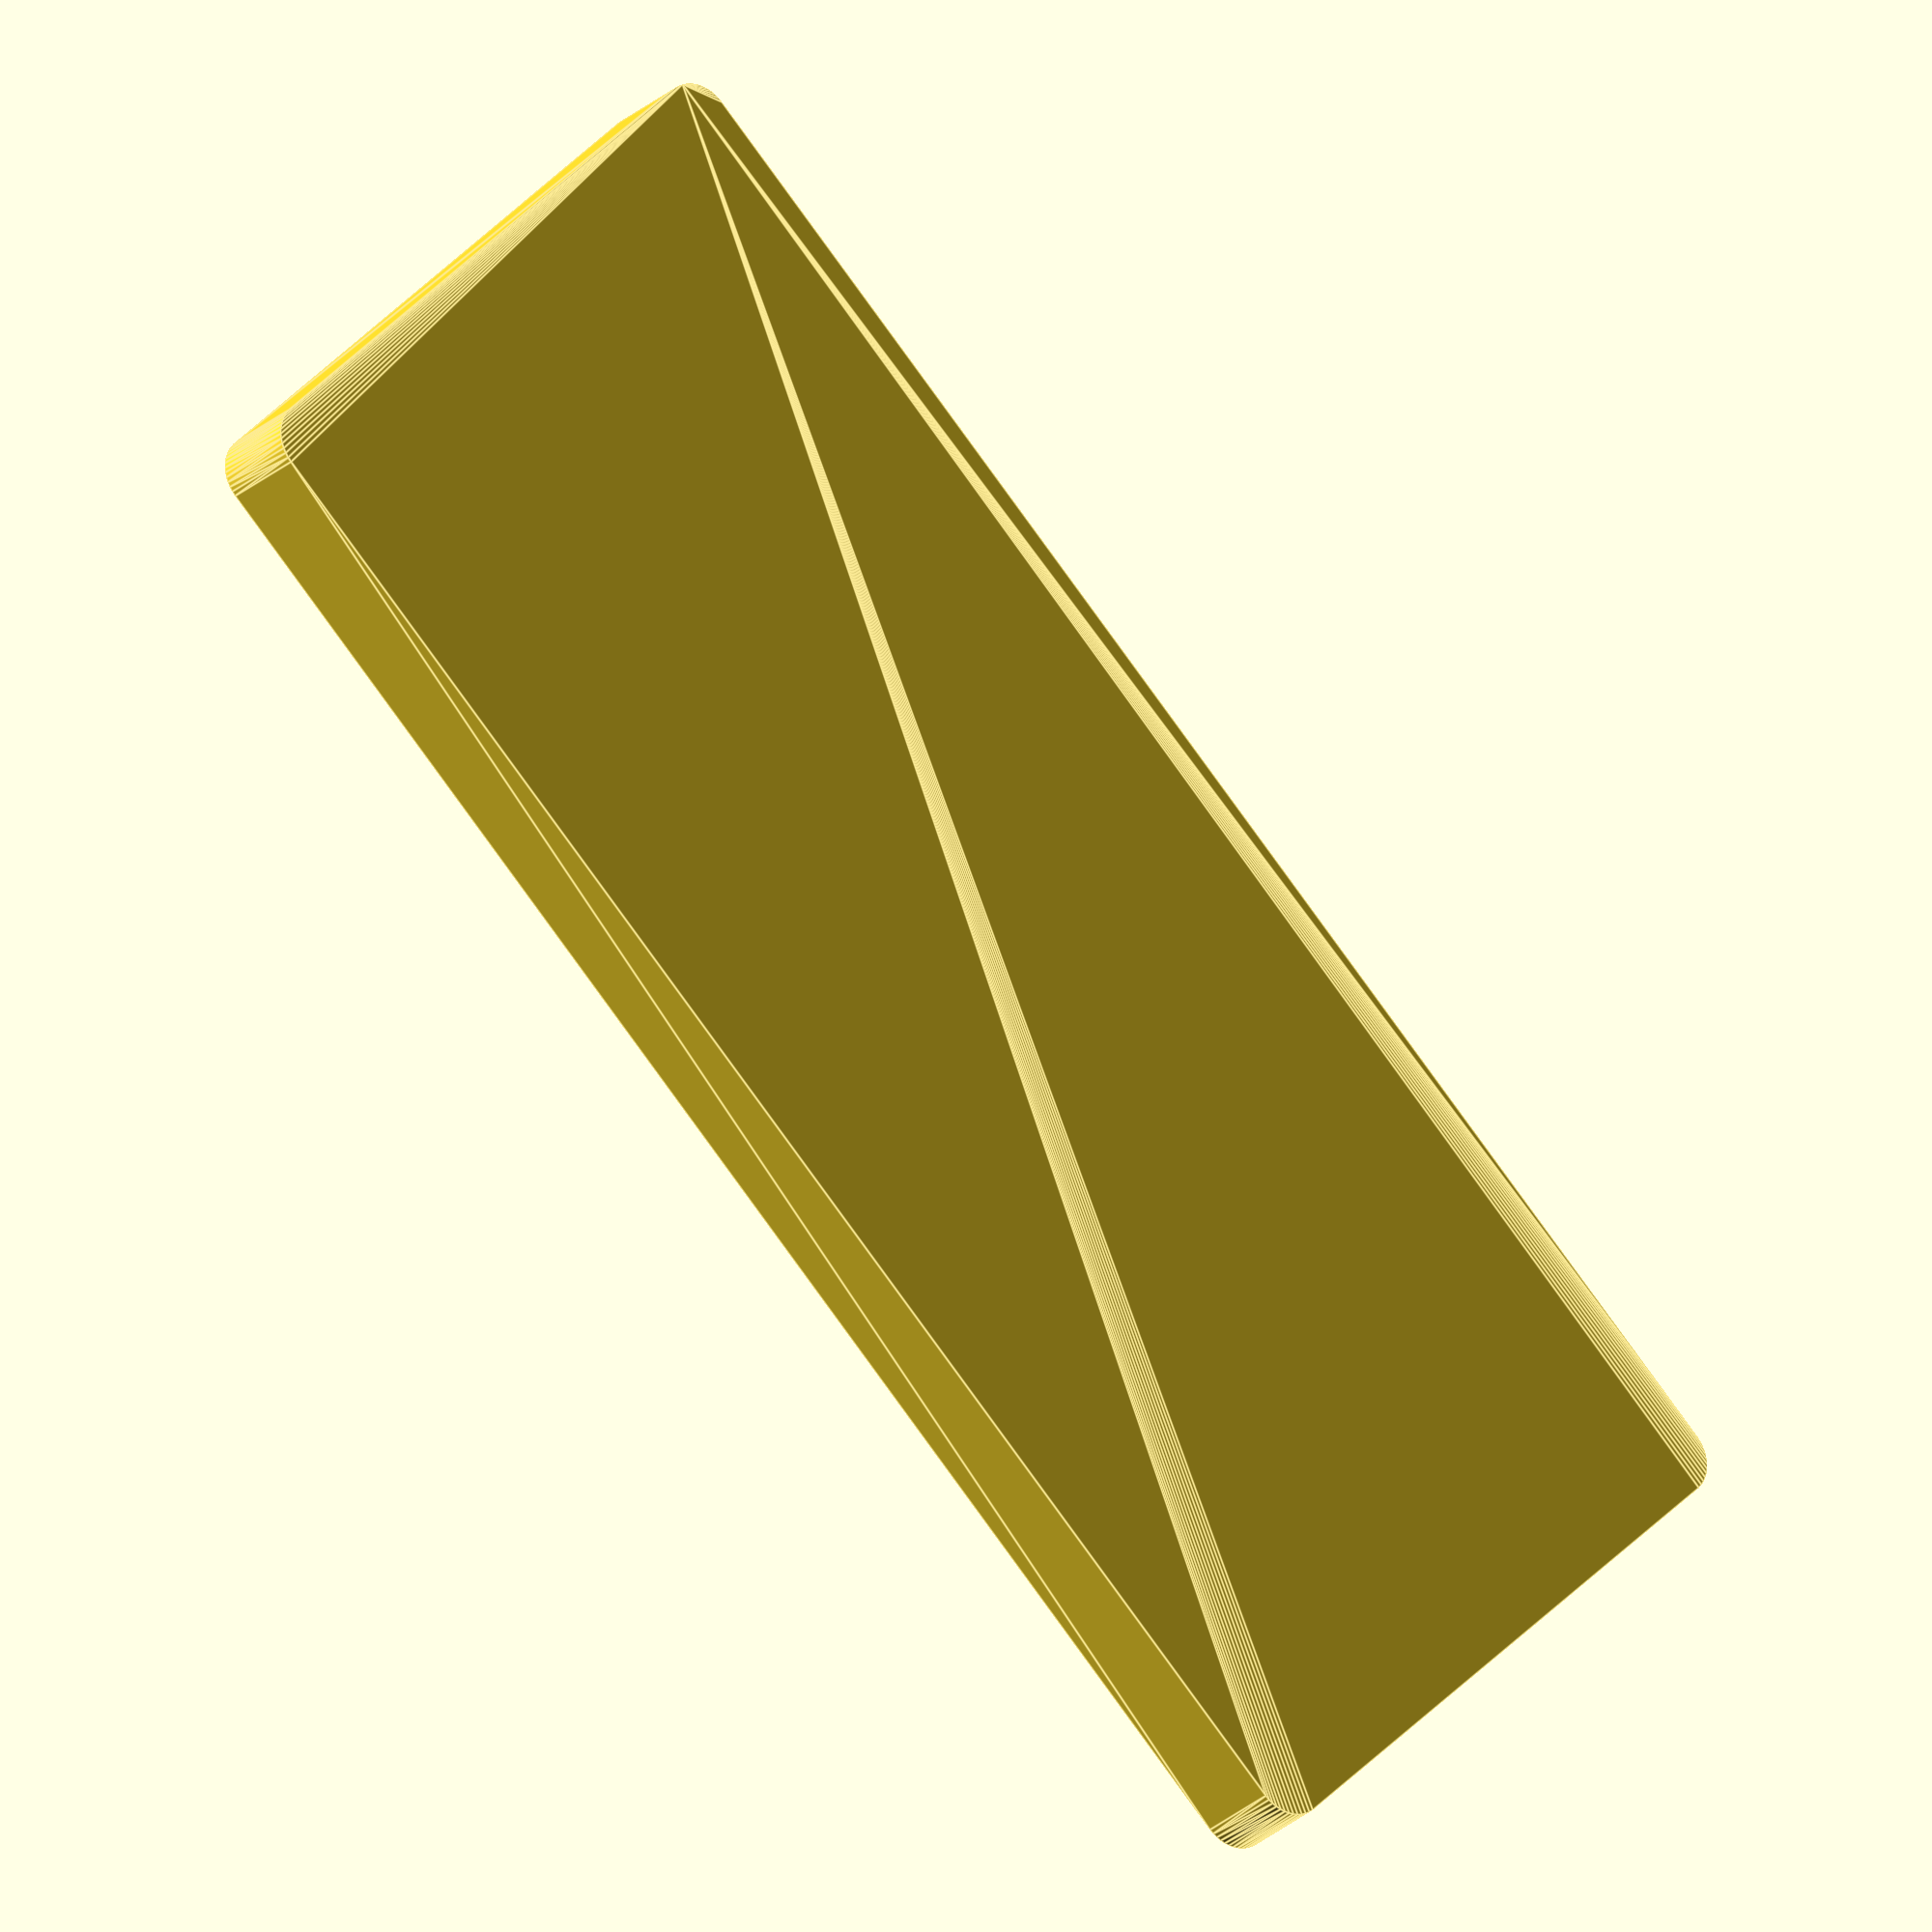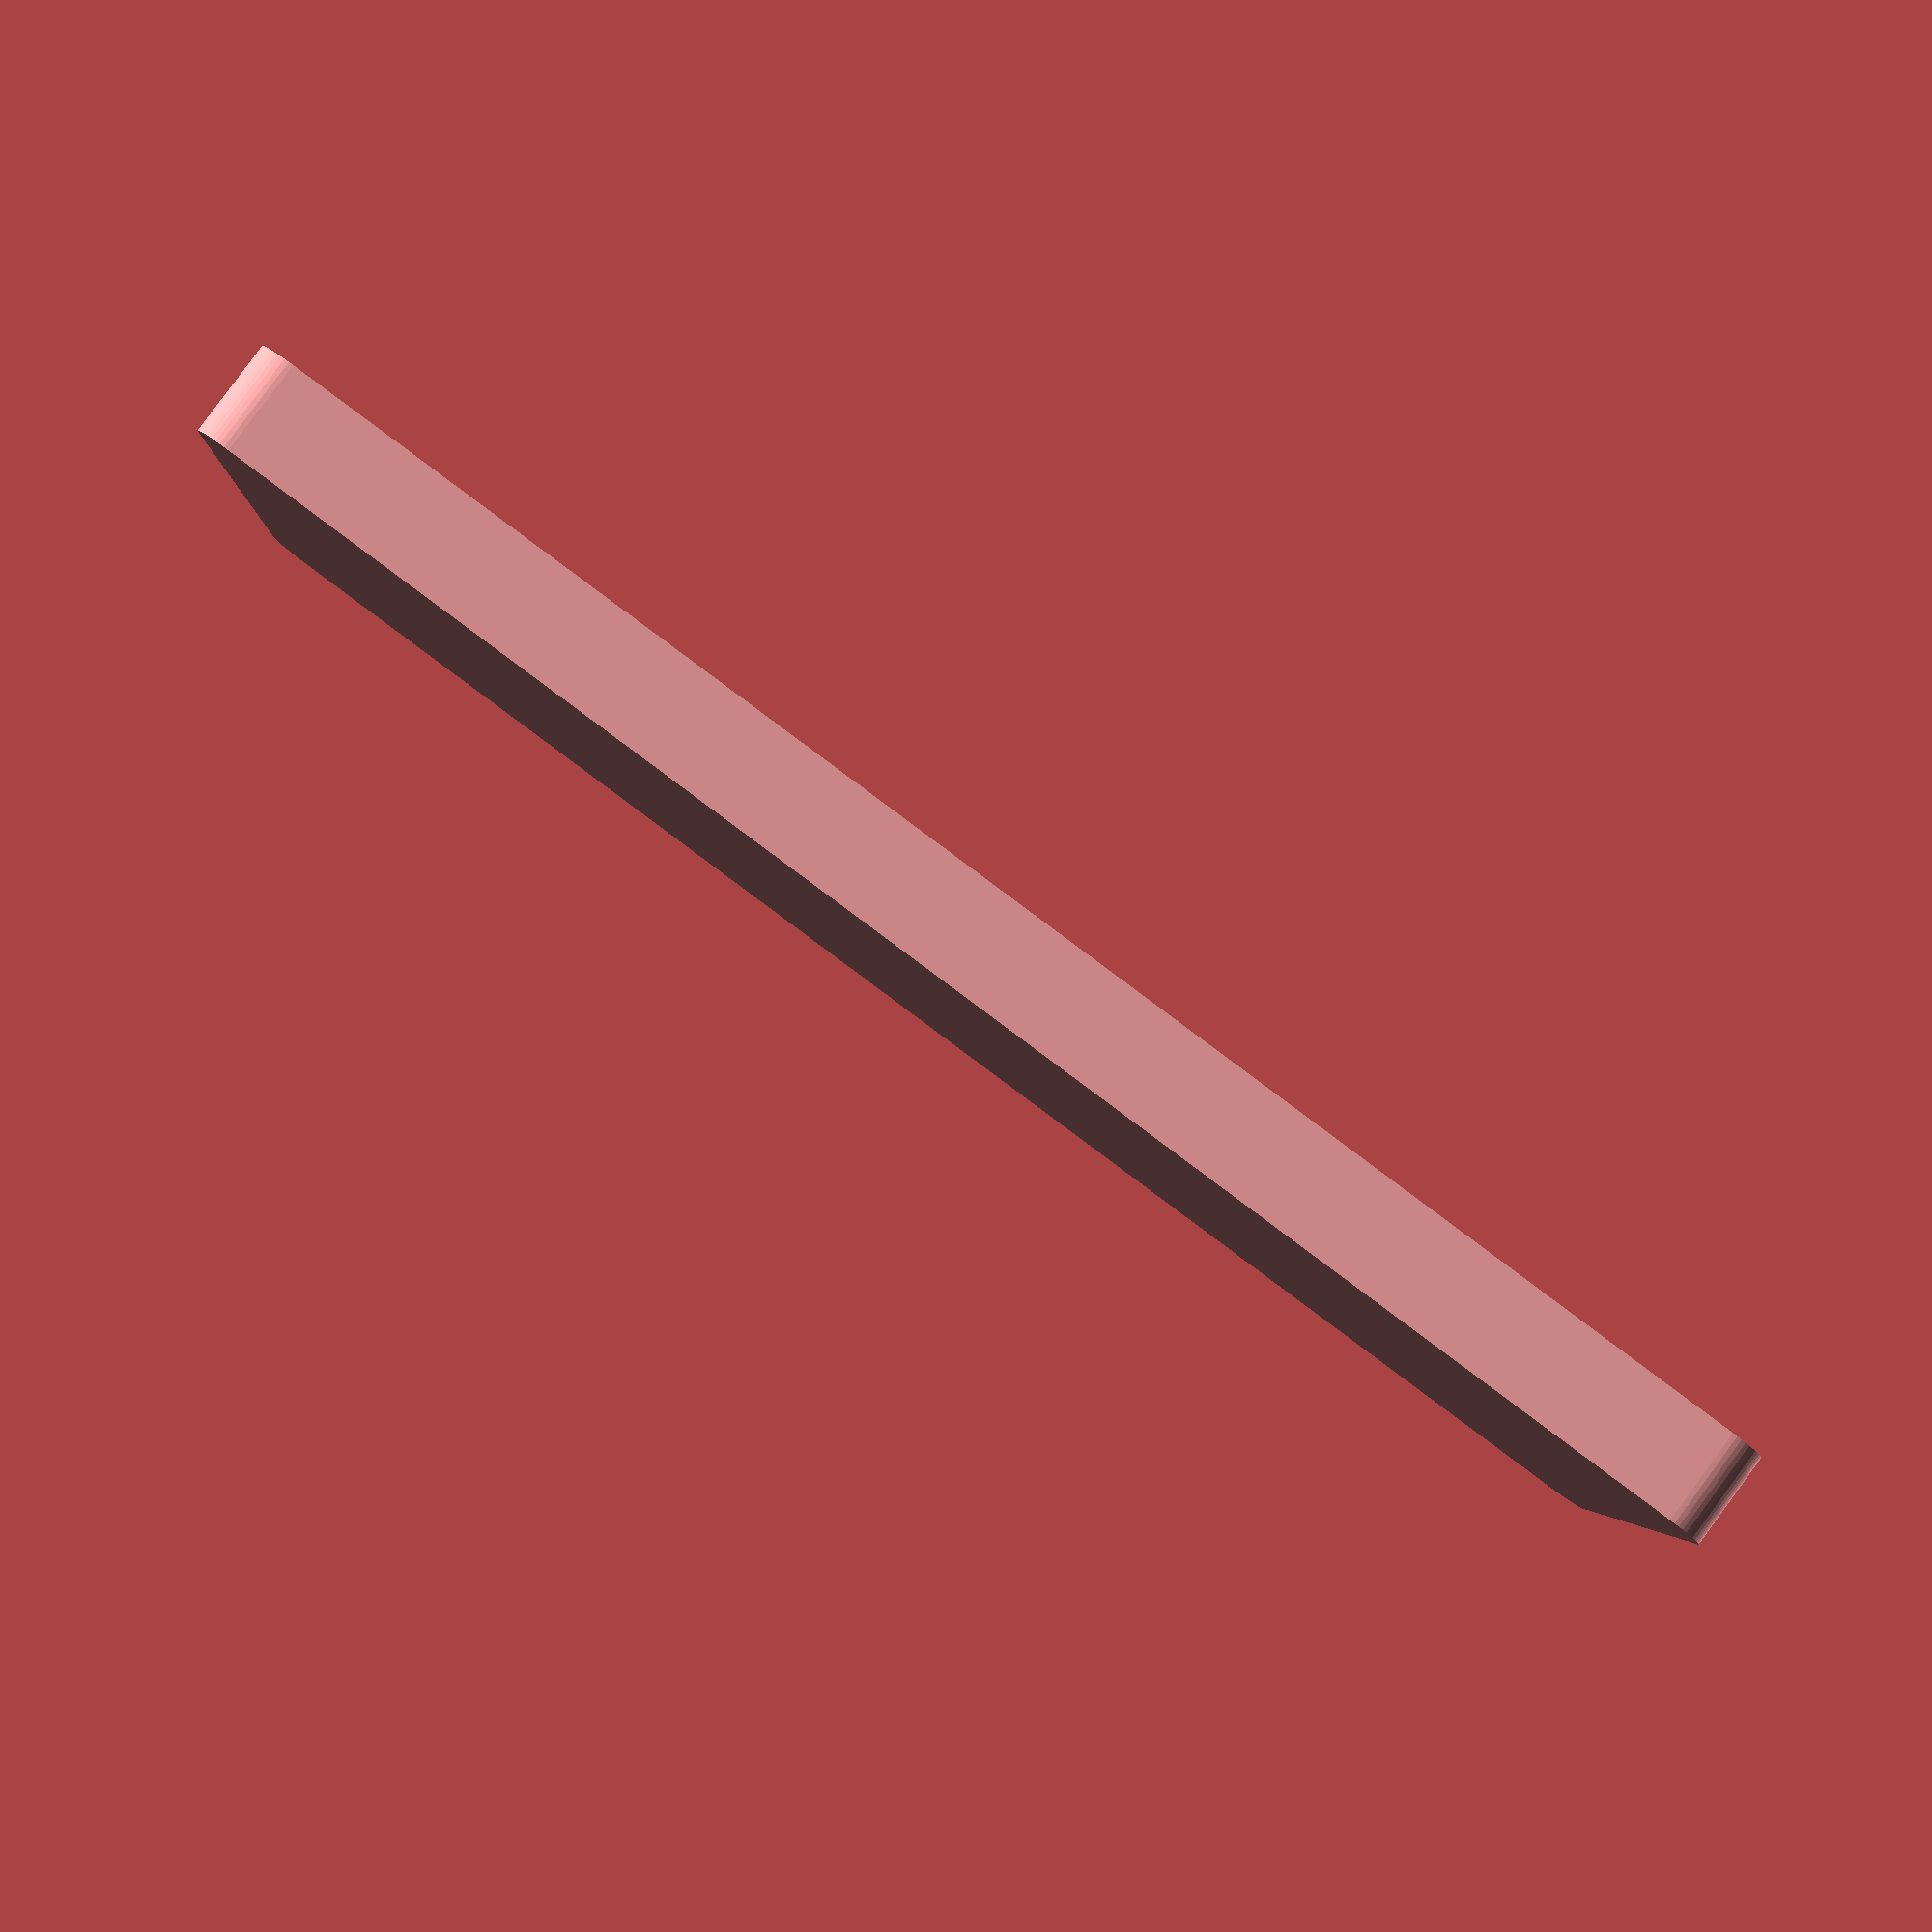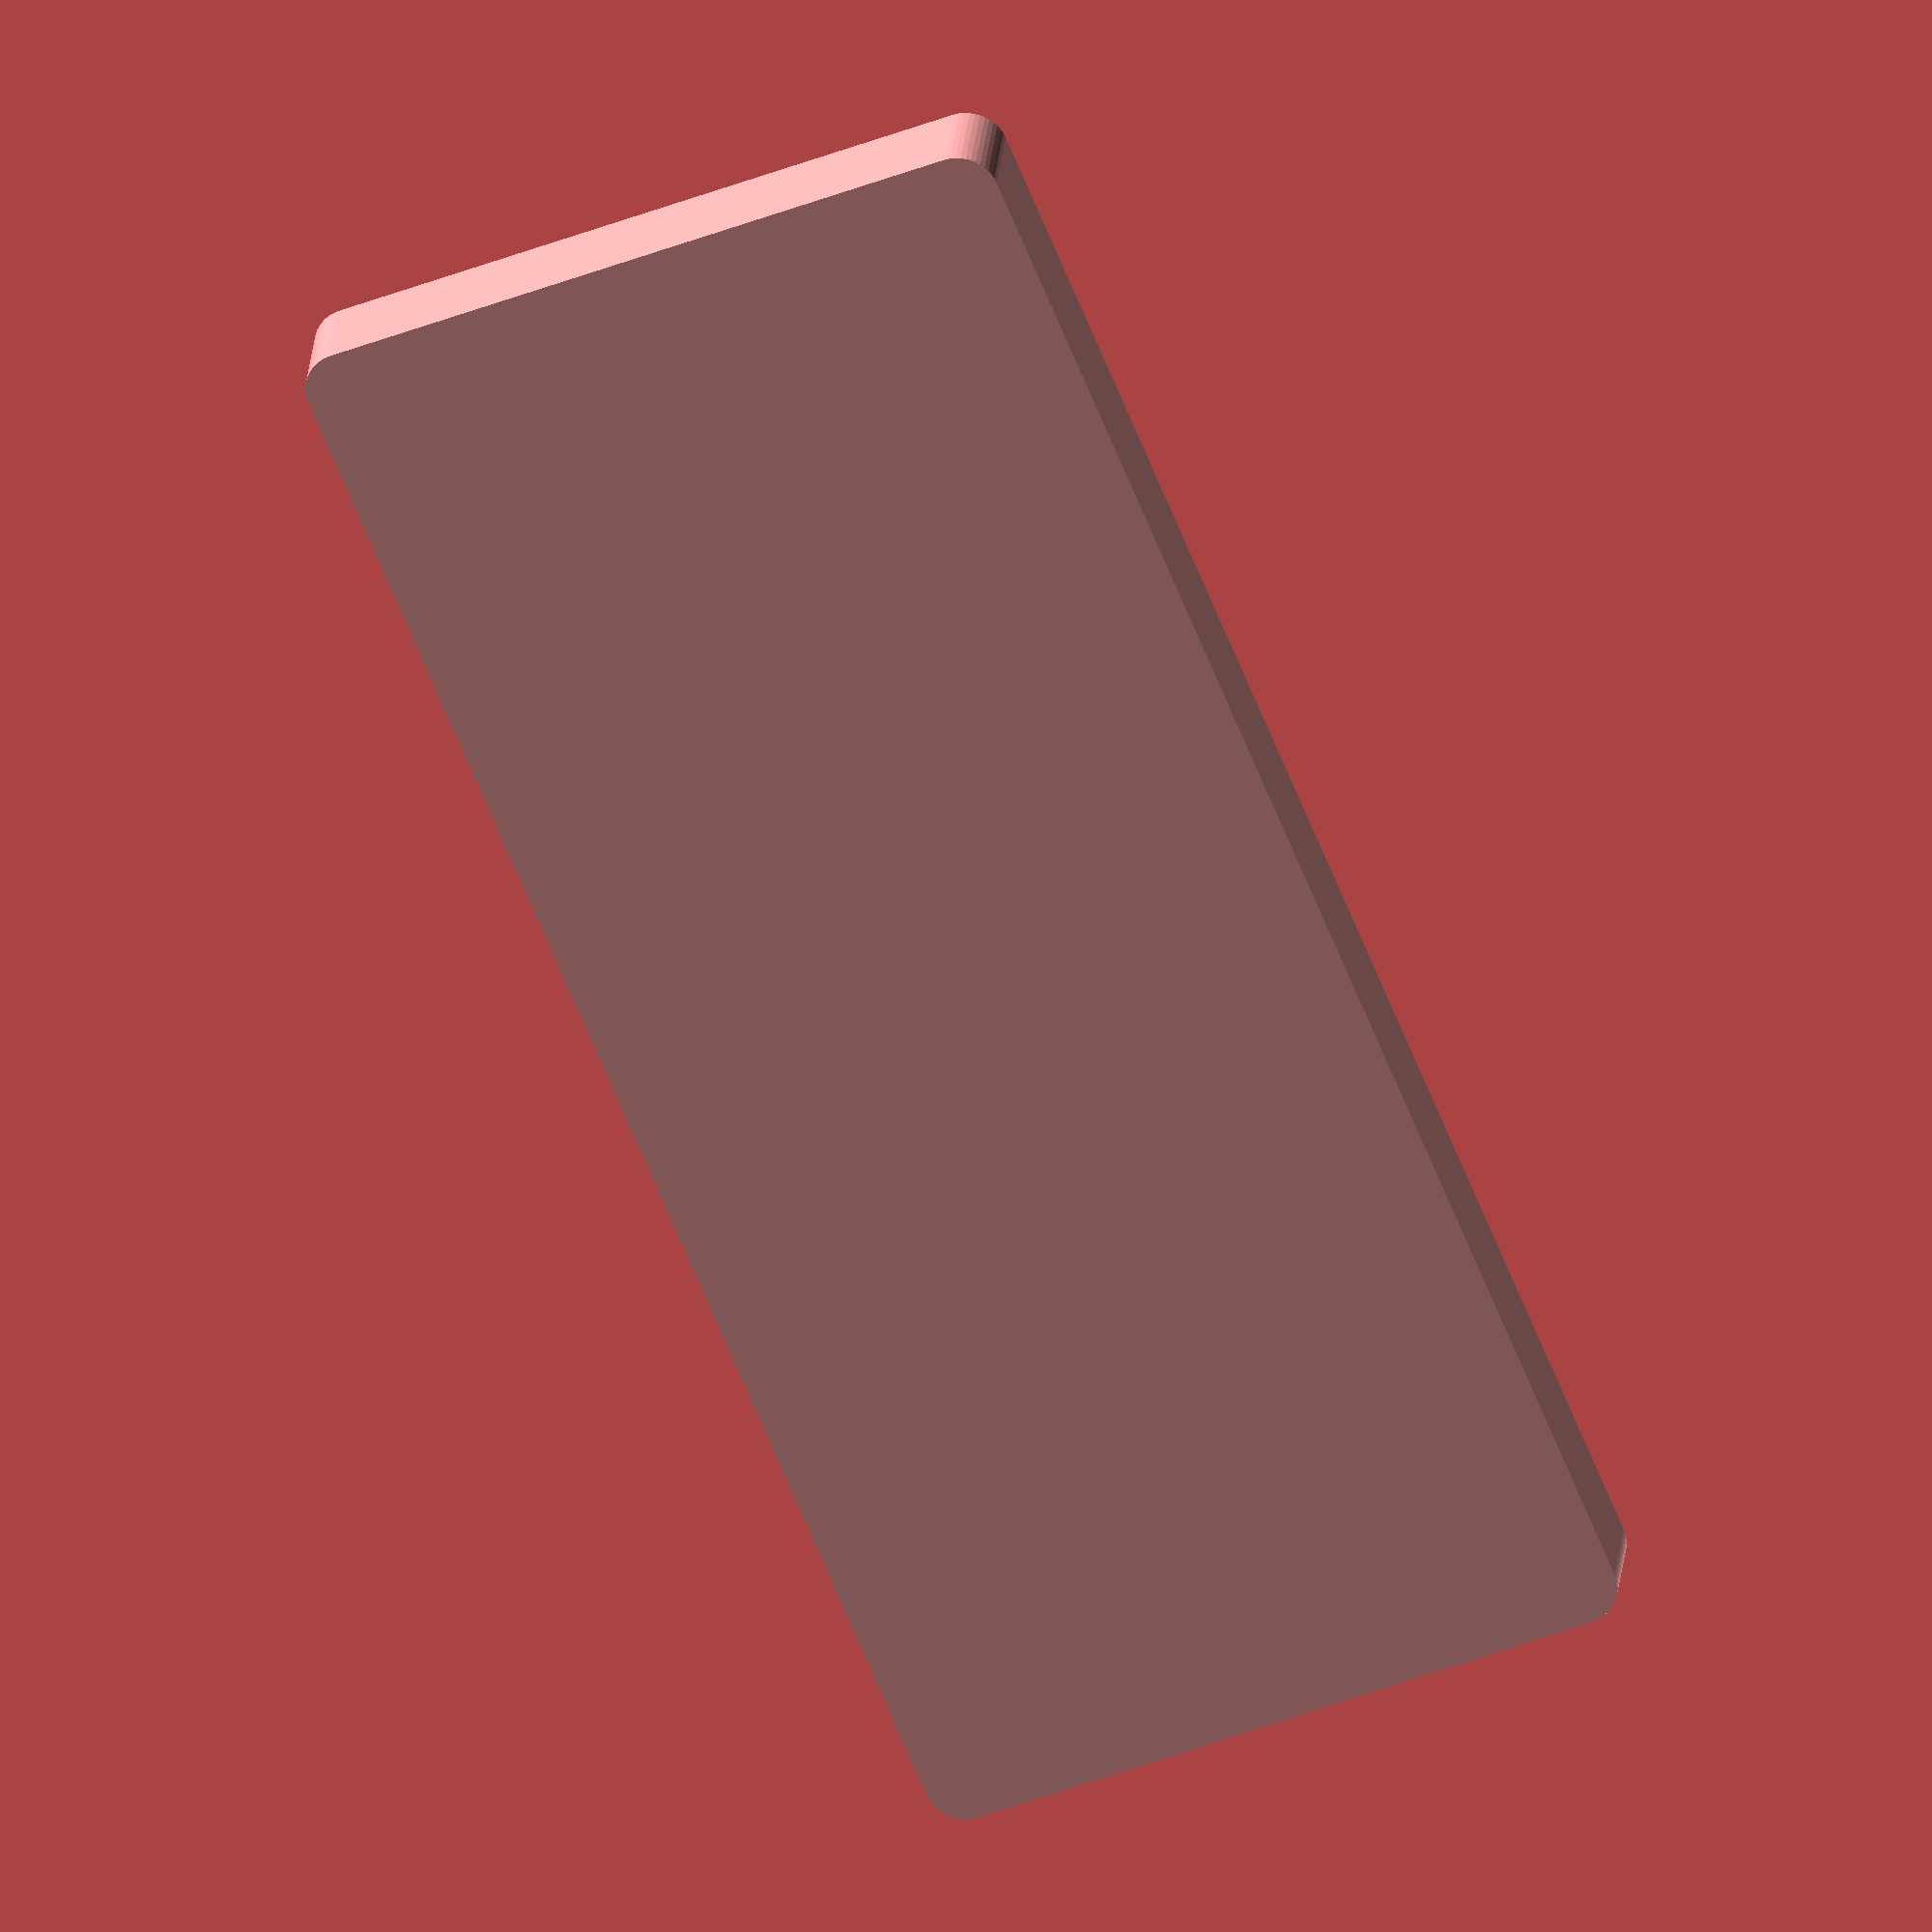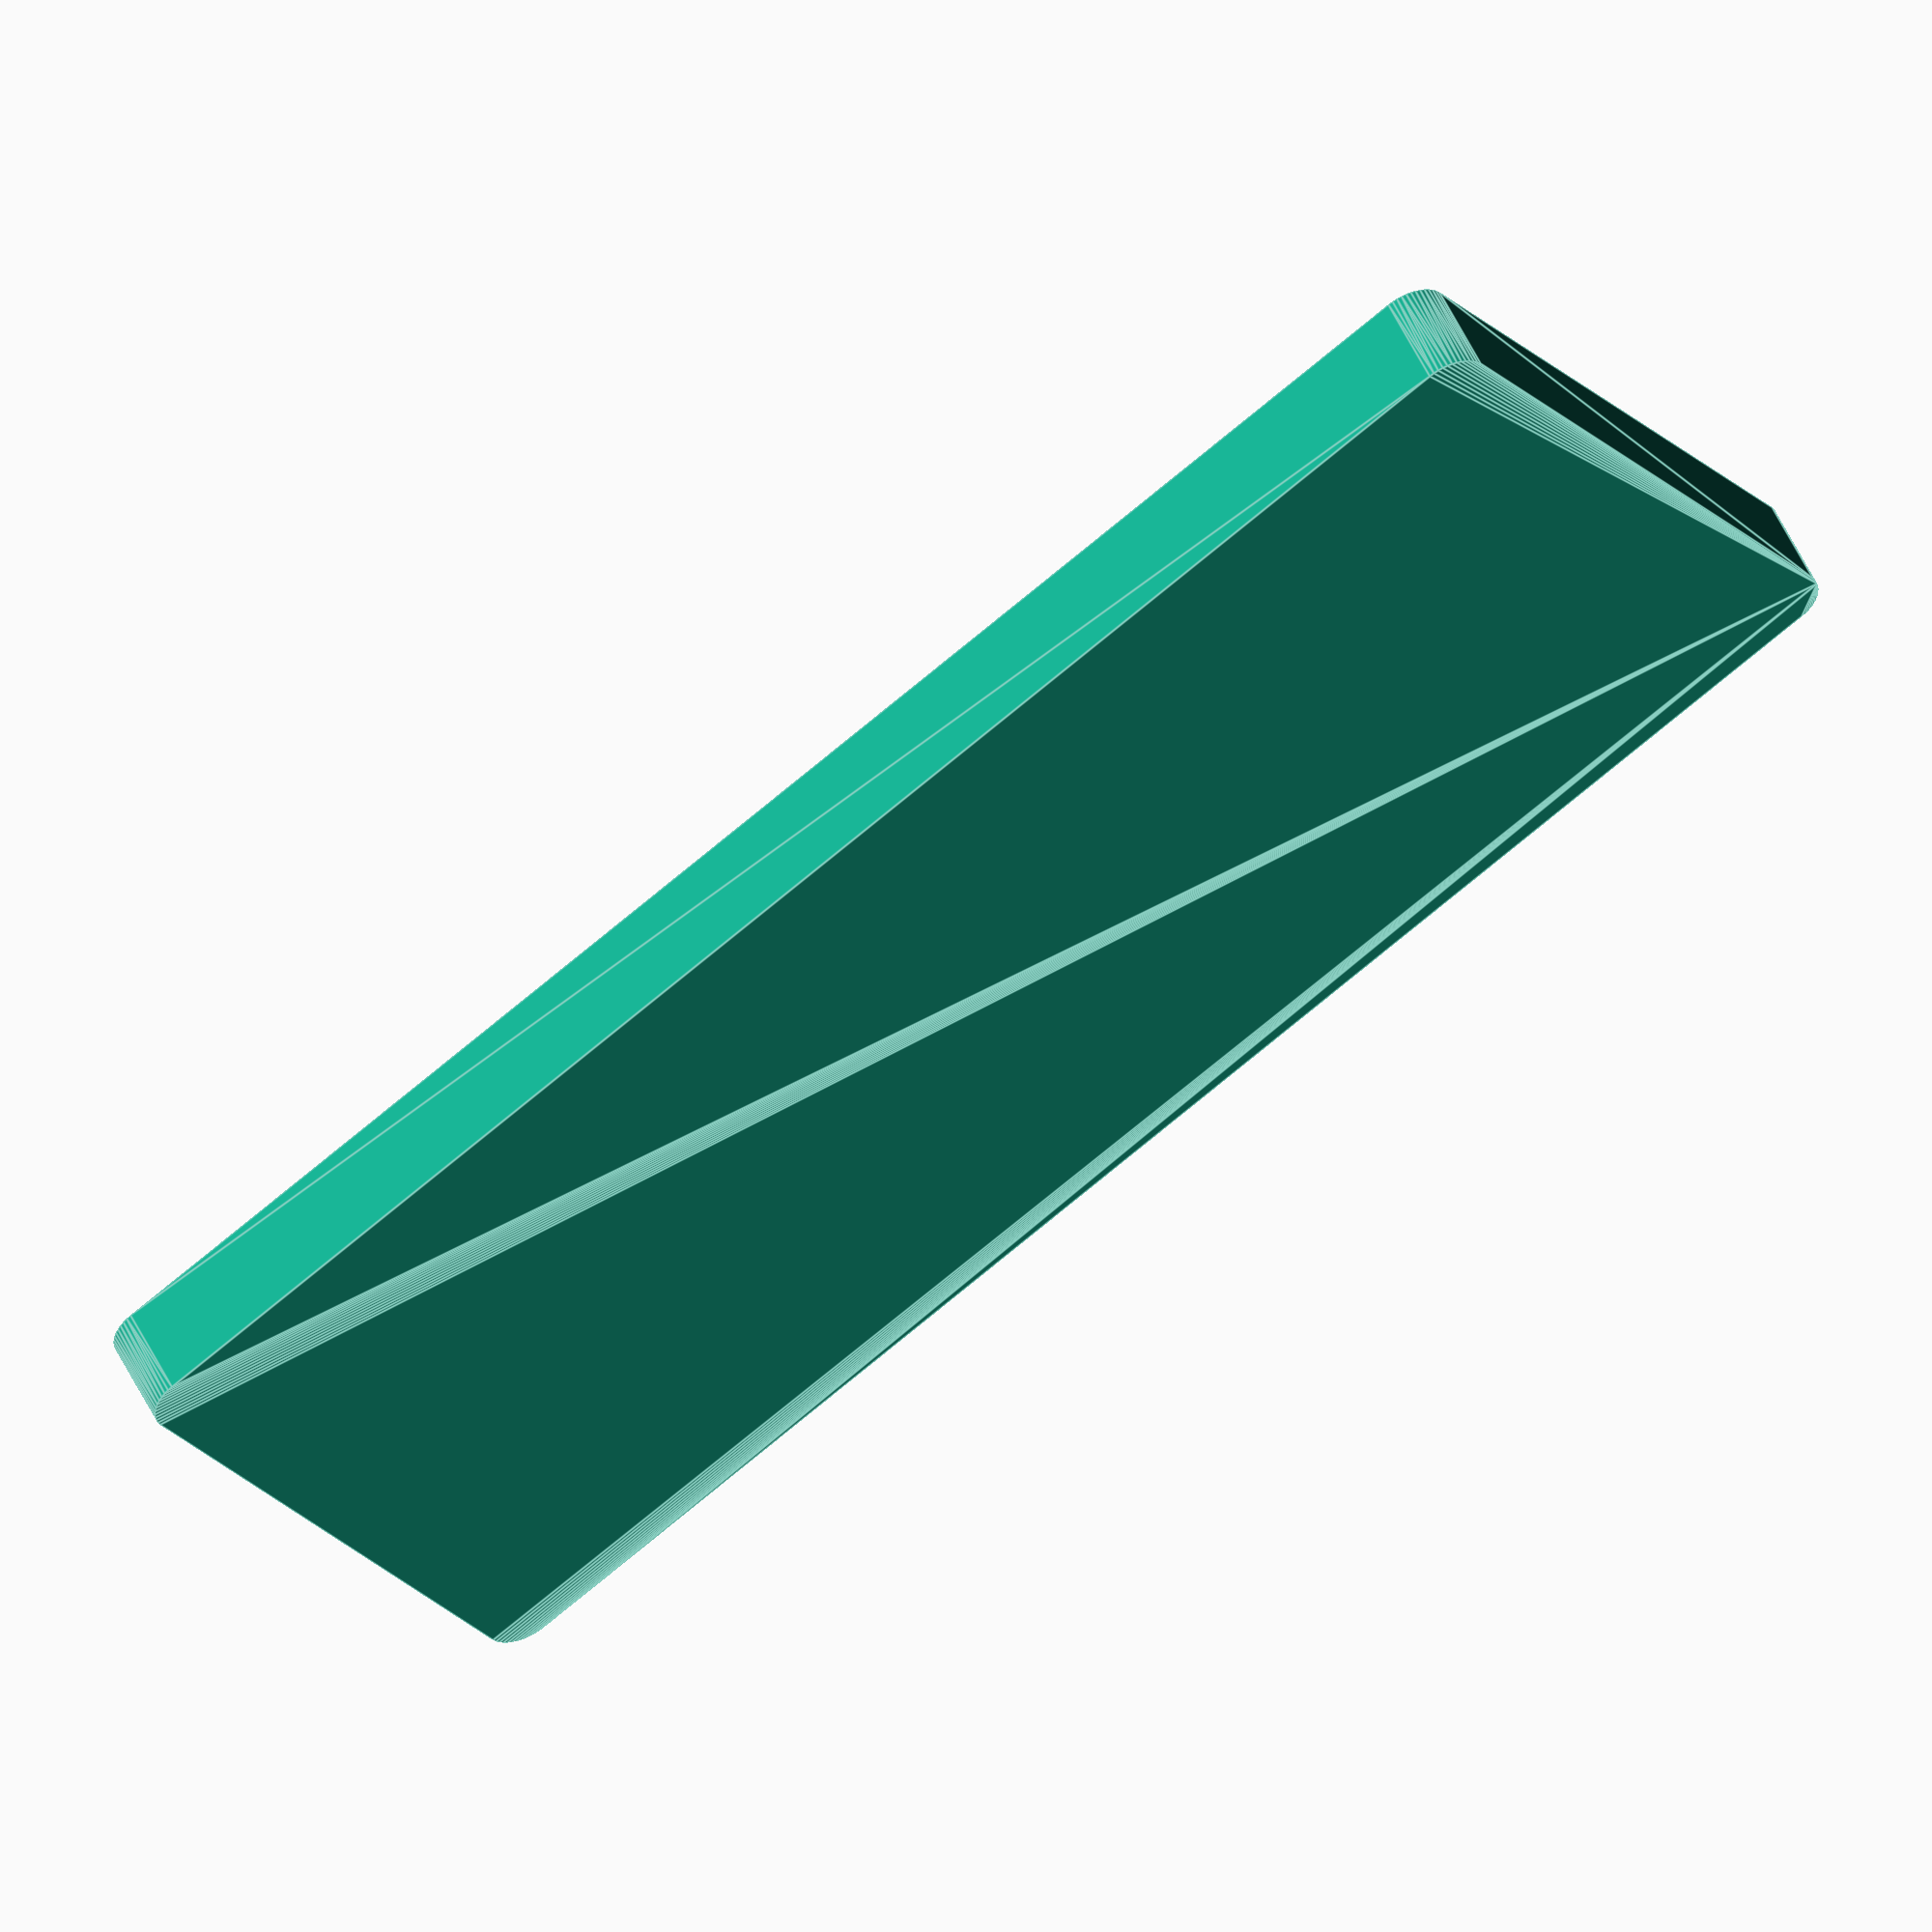
<openscad>
$fn = 50;


difference() {
	union() {
		hull() {
			translate(v = [-40.0000000000, 100.0000000000, 0]) {
				cylinder(h = 12, r = 5);
			}
			translate(v = [40.0000000000, 100.0000000000, 0]) {
				cylinder(h = 12, r = 5);
			}
			translate(v = [-40.0000000000, -100.0000000000, 0]) {
				cylinder(h = 12, r = 5);
			}
			translate(v = [40.0000000000, -100.0000000000, 0]) {
				cylinder(h = 12, r = 5);
			}
		}
	}
	union() {
		translate(v = [0, 0, 2]) {
			hull() {
				translate(v = [-40.0000000000, 100.0000000000, 0]) {
					cylinder(h = 10, r = 4);
				}
				translate(v = [40.0000000000, 100.0000000000, 0]) {
					cylinder(h = 10, r = 4);
				}
				translate(v = [-40.0000000000, -100.0000000000, 0]) {
					cylinder(h = 10, r = 4);
				}
				translate(v = [40.0000000000, -100.0000000000, 0]) {
					cylinder(h = 10, r = 4);
				}
			}
		}
	}
}
</openscad>
<views>
elev=24.7 azim=225.5 roll=145.6 proj=o view=edges
elev=95.0 azim=87.5 roll=323.5 proj=p view=wireframe
elev=152.8 azim=202.0 roll=354.8 proj=o view=solid
elev=127.2 azim=303.3 roll=24.7 proj=o view=edges
</views>
